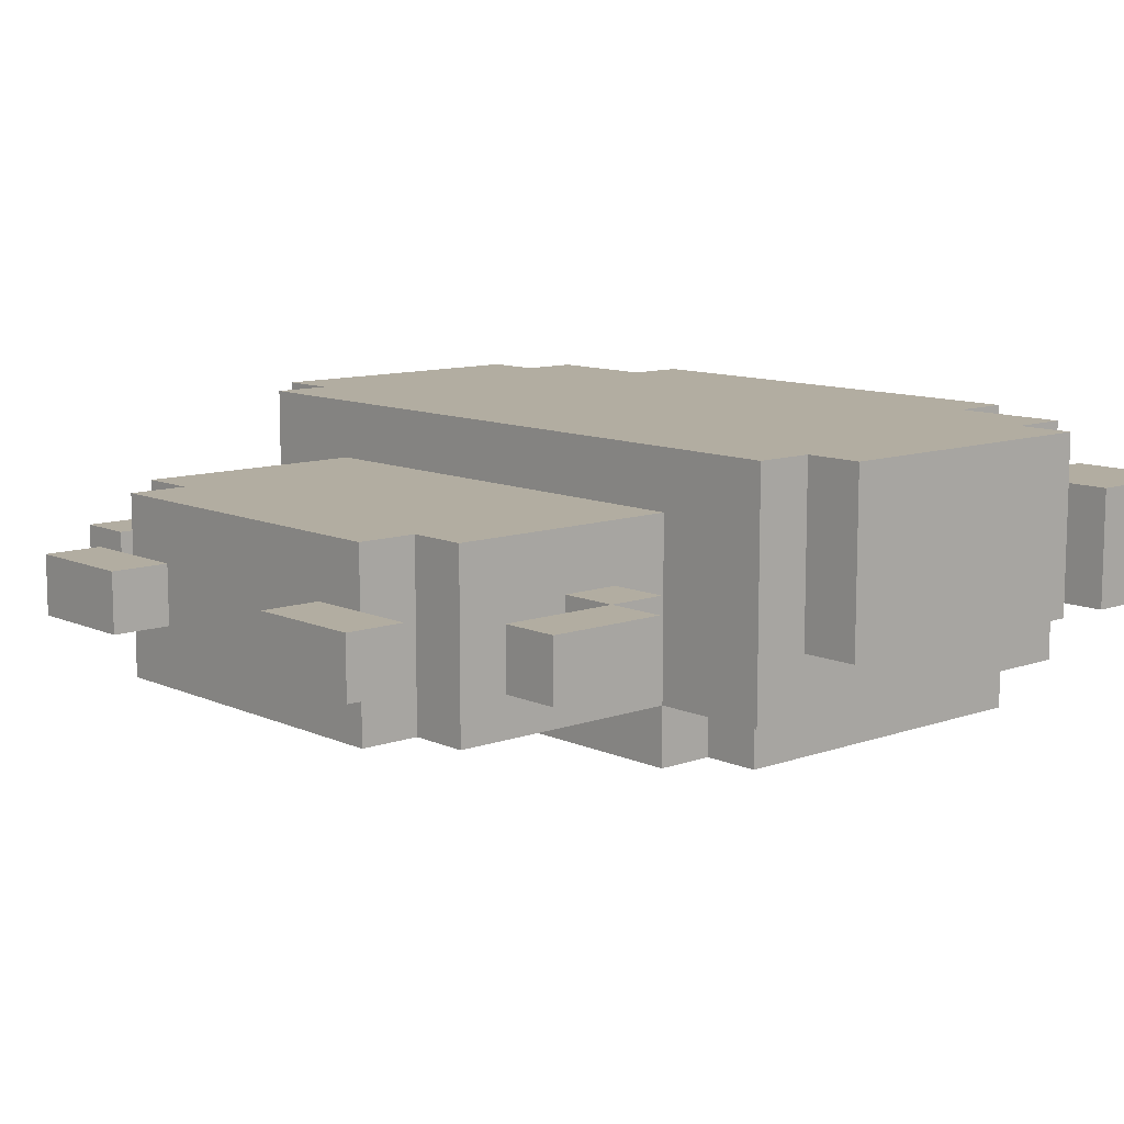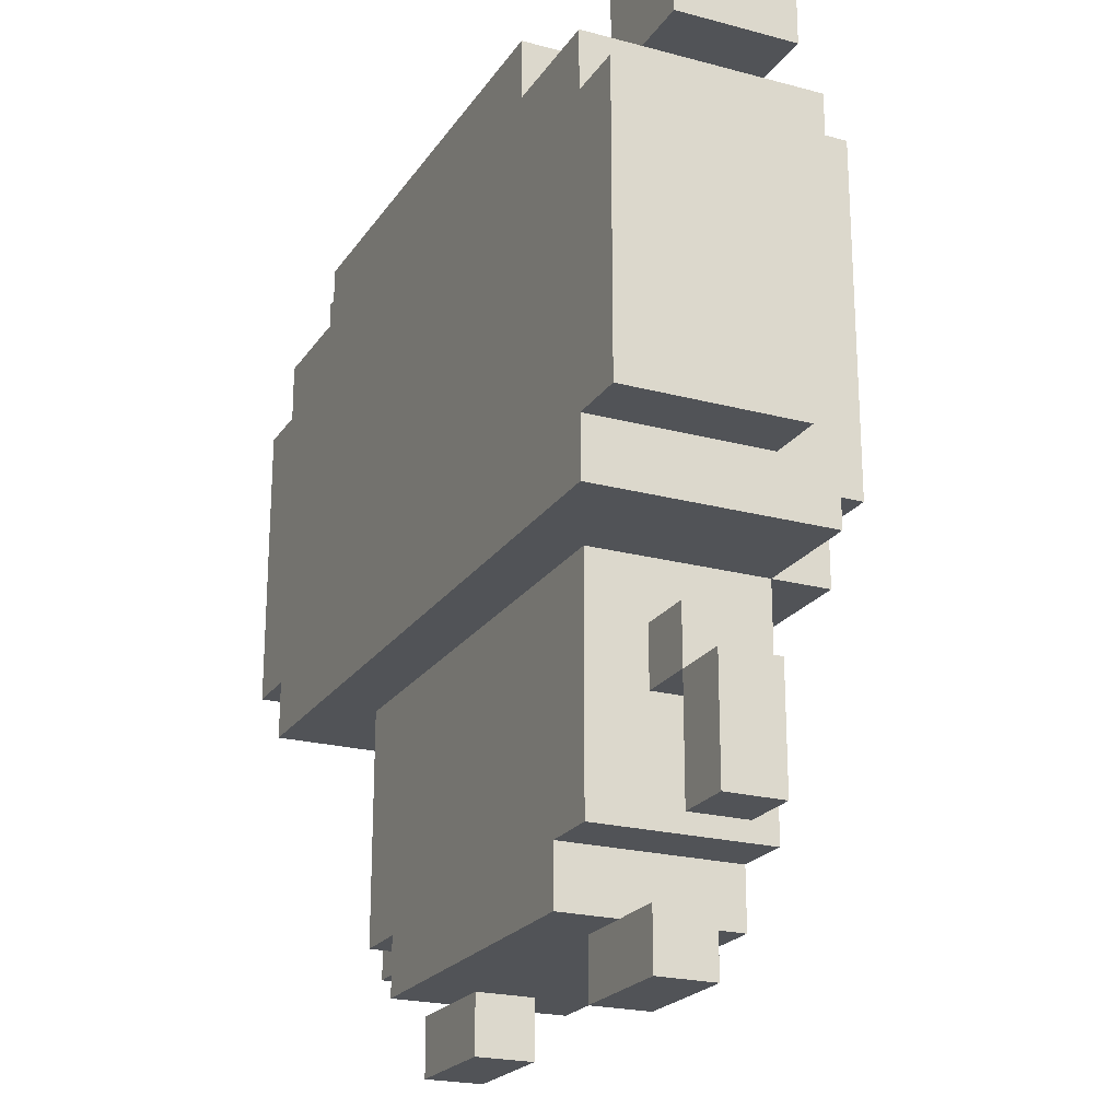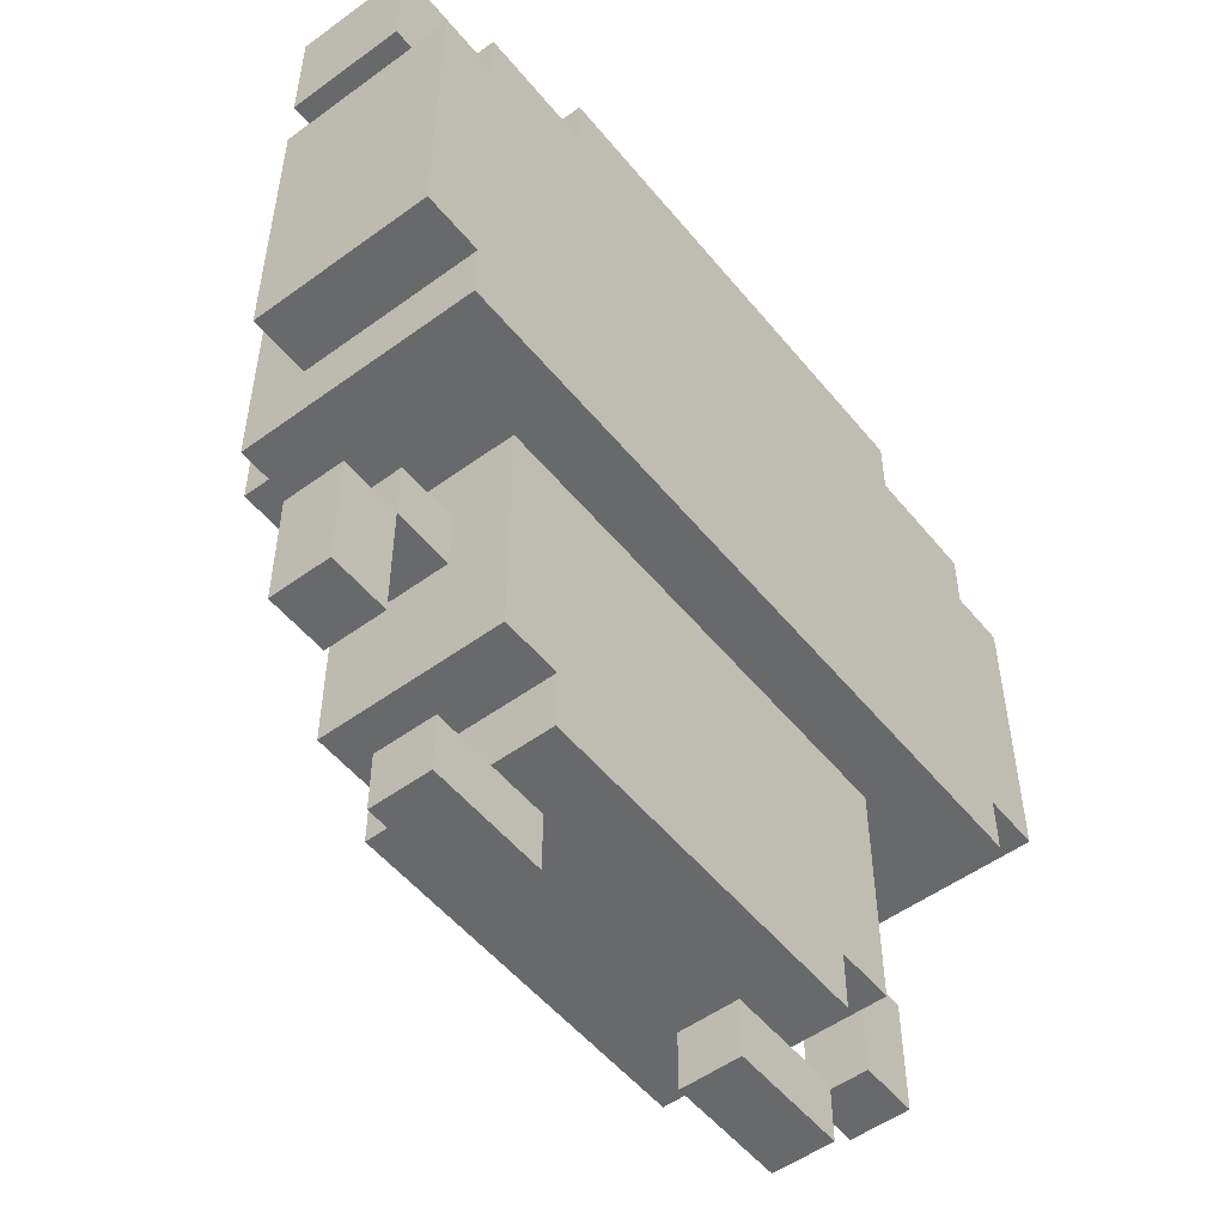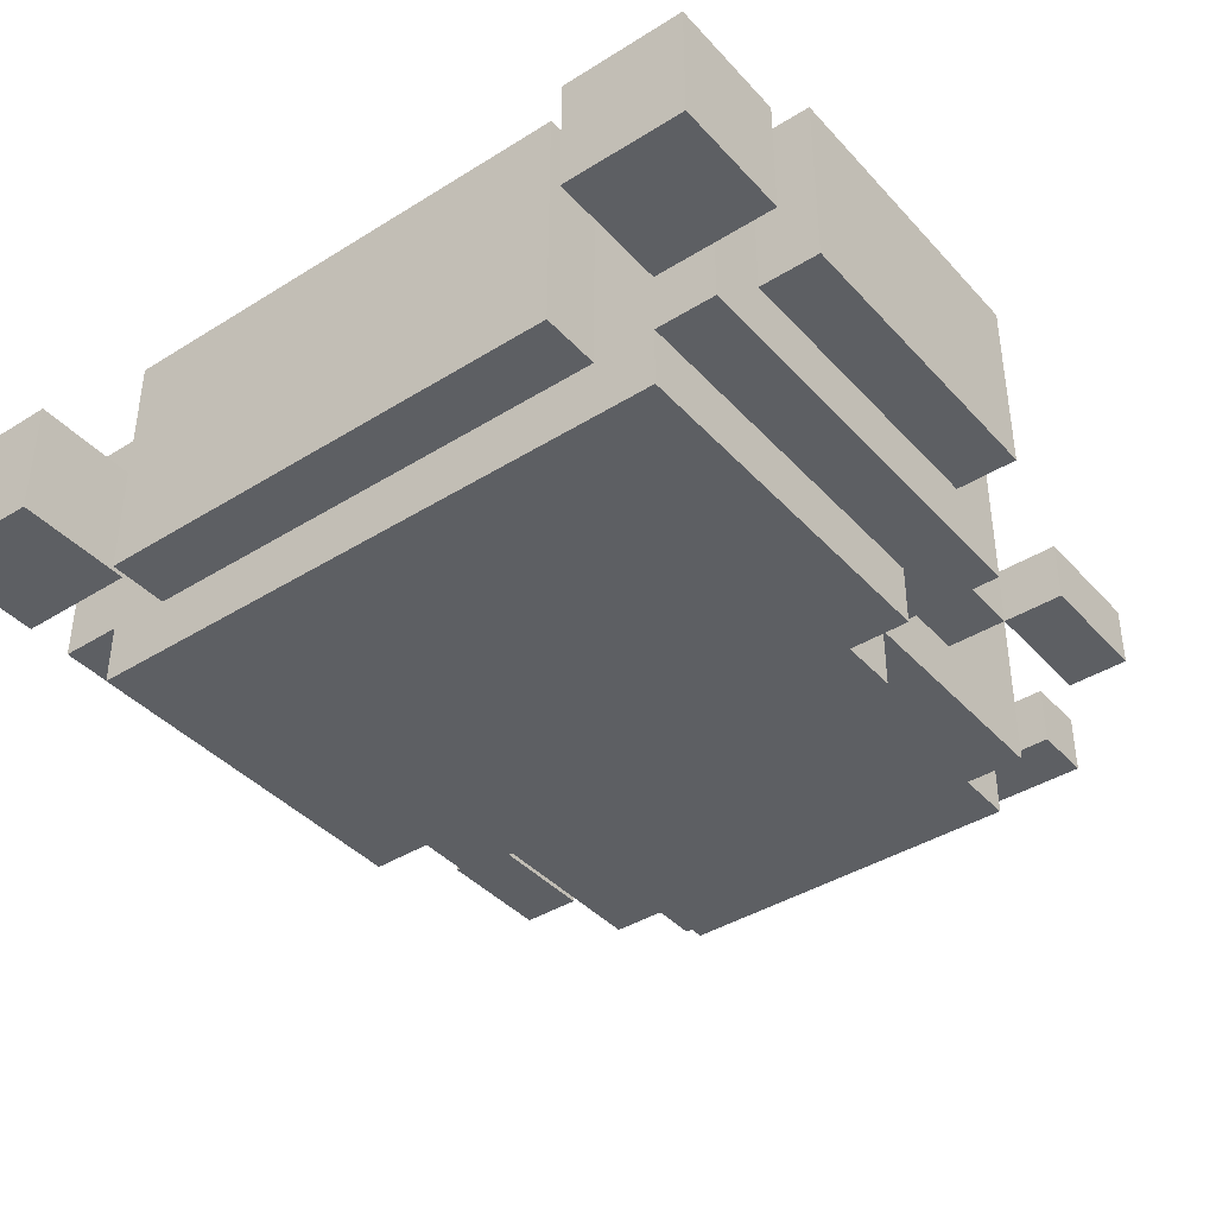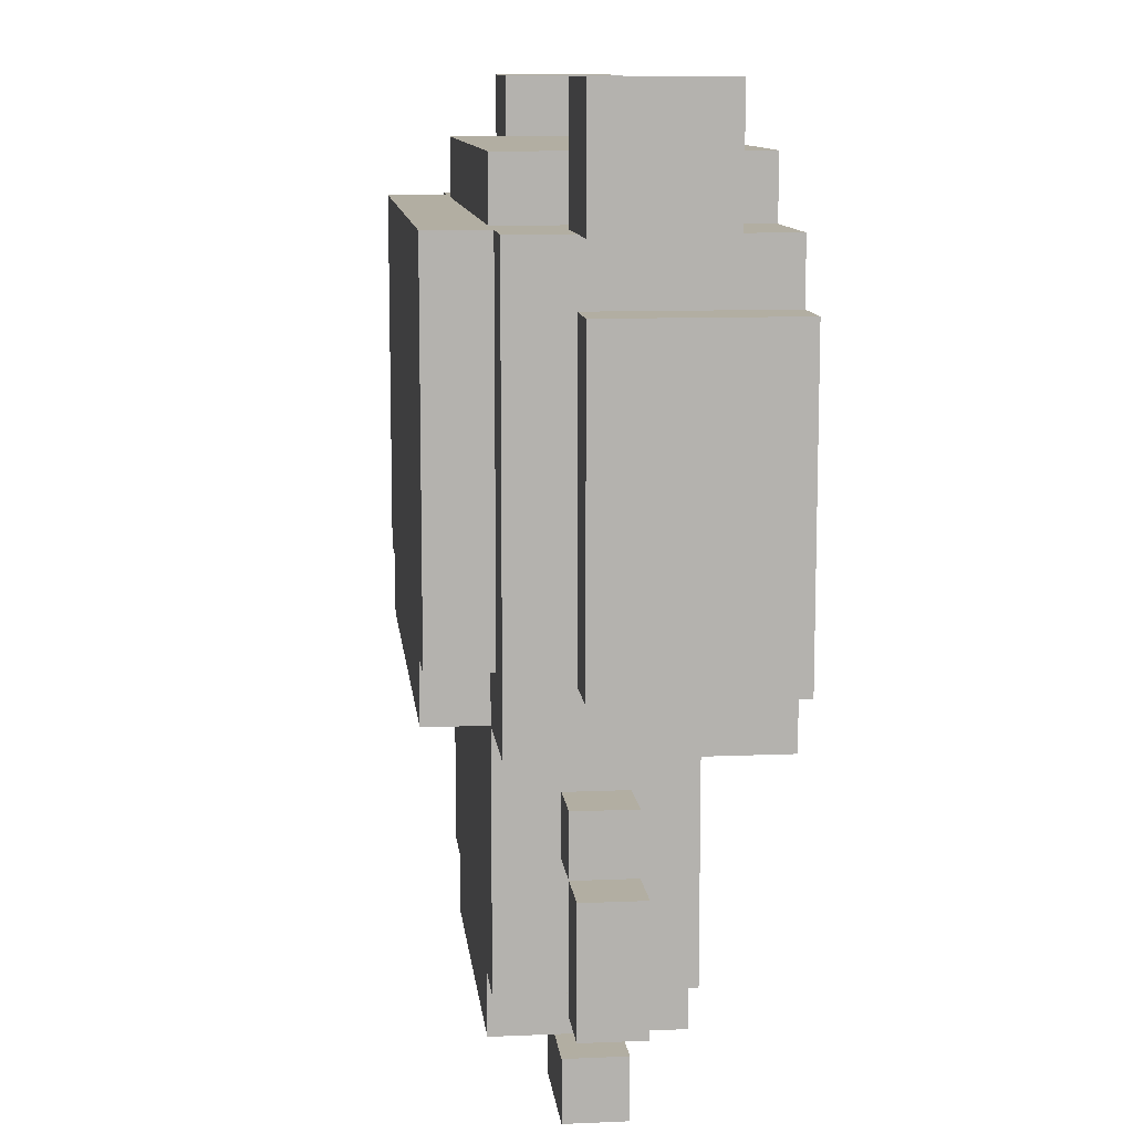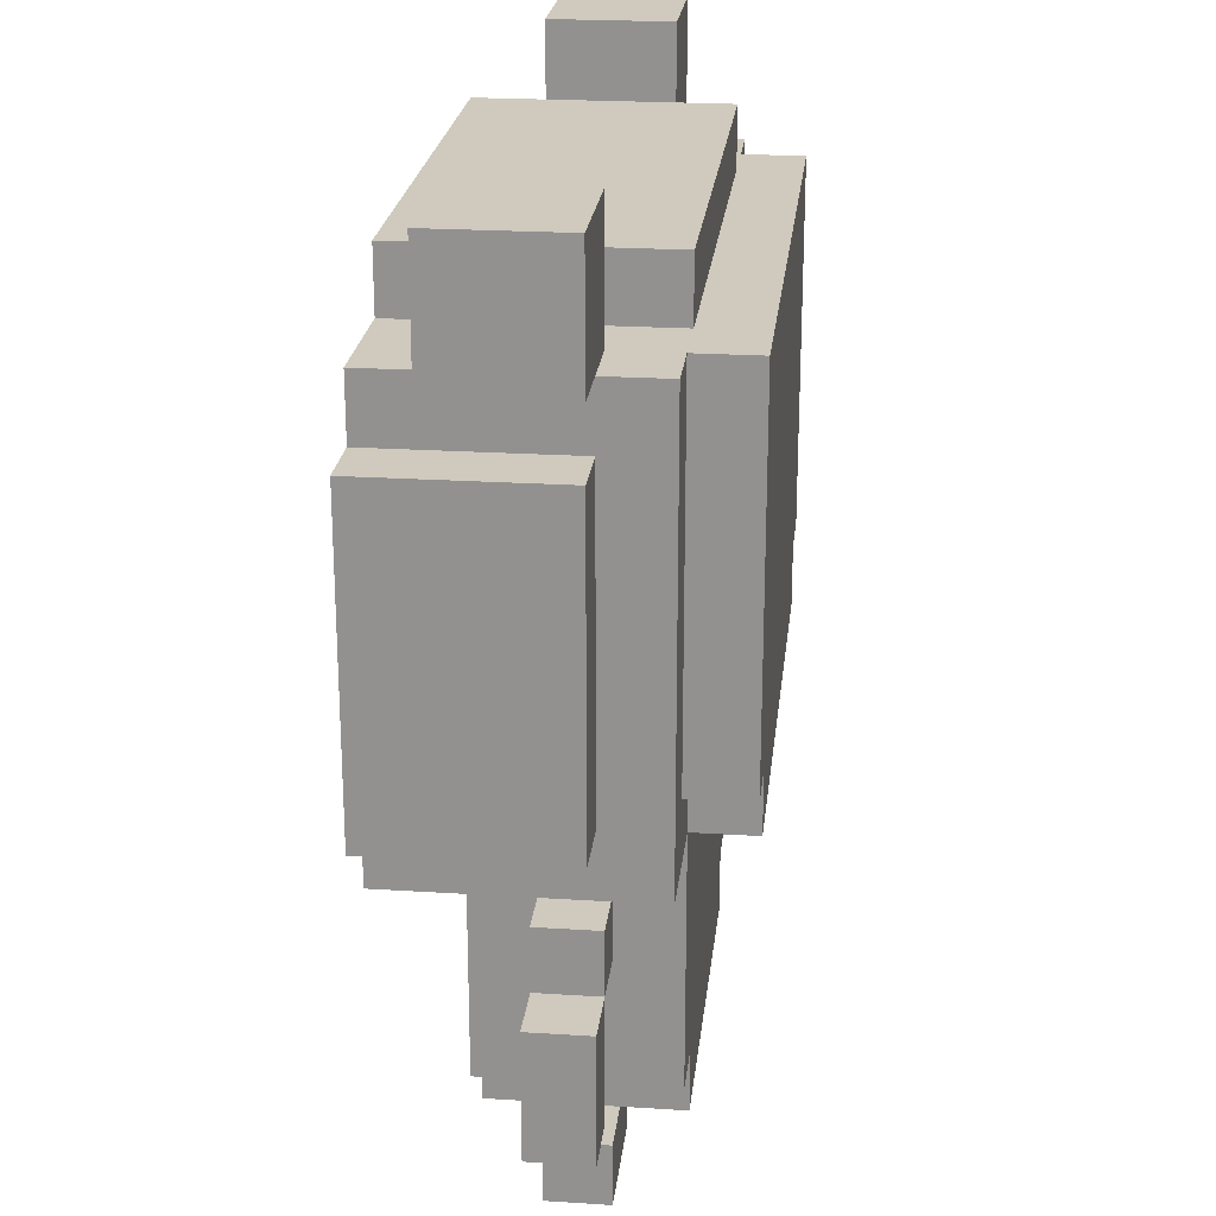
<metadata>
{"format":"obj","ext":"obj","renderer":"f3d","projection":"perspective","resolution":1024,"background":"white","views":[{"elev":10.5,"azim":48.3,"up":"+Z"},{"elev":-22.0,"azim":65.0,"up":"+Y"},{"elev":-52.6,"azim":-51.9,"up":"+Y"},{"elev":-40.2,"azim":-142.4,"up":"+Z"},{"elev":10.7,"azim":-96.1,"up":"+Y"},{"elev":22.9,"azim":96.2,"up":"+Y"}]}
</metadata>
<code>
g tanuki_talk_2
v -7 7 2
v -7 7 -1
v -7 12 2
v -7 12 -1
v -7 13 1
v -7 13 -1
v -7 15 1
v -7 15 -1
v -6 2 -0
v -6 2 -1
v -6 4 -0
v -6 4 -1
v -6 6 2
v -6 6 -2
v -6 7 2
v -6 7 -1
v -6 12 2
v -6 12 -1
v -6 13 2
v -6 13 1
v -6 13 -1
v -6 13 -2
v -5 4 -0
v -5 4 -1
v -5 5 -0
v -5 5 -1
v -5 7 -2
v -5 7 -3
v -5 13 -2
v -5 13 -3
v -4 0 -0
v -4 0 -1
v -4 1 -0
v -4 1 -1
v -4 2 1
v -4 2 -2
v -4 4 -0
v -4 4 -1
v -4 5 -0
v -4 5 -1
v -4 6 1
v -4 6 -2
v -4 6 -3
v -4 7 -2
v -4 7 -3
v -4 13 2
v -4 13 -2
v -4 14 2
v -4 14 -2
v -3 1 1
v -3 1 -0
v -3 1 -1
v -3 1 -2
v -3 2 1
v -3 2 -2
v 2 0 -0
v 2 0 -1
v 2 1 -0
v 2 1 -1
v 5 2 -0
v 5 2 -1
v 5 4 -0
v 5 4 -1
v 5 13 1
v 5 13 -1
v 5 15 1
v 5 15 -1
v -5 2 -0
v -5 2 -1
v -5 4 -0
v -5 4 -1
v -5 13 1
v -5 13 -1
v -5 15 1
v -5 15 -1
v -2 0 -0
v -2 0 -1
v -2 1 -0
v -2 1 -1
v 3 1 1
v 3 1 -0
v 3 1 -1
v 3 1 -2
v 3 2 1
v 3 2 -2
v 4 0 -0
v 4 0 -1
v 4 1 -0
v 4 1 -1
v 4 2 1
v 4 2 -2
v 4 4 -0
v 4 4 -1
v 4 5 -0
v 4 5 -1
v 4 6 1
v 4 6 -2
v 4 6 -3
v 4 7 -2
v 4 7 -3
v 4 13 2
v 4 13 -2
v 4 14 2
v 4 14 -2
v 5 4 -0
v 5 4 -1
v 5 5 -0
v 5 5 -1
v 5 7 -2
v 5 7 -3
v 5 13 -2
v 5 13 -3
v 6 2 -0
v 6 2 -1
v 6 4 -0
v 6 4 -1
v 6 6 2
v 6 6 -2
v 6 7 2
v 6 7 -1
v 6 12 2
v 6 12 -1
v 6 13 2
v 6 13 1
v 6 13 -1
v 6 13 -2
v 7 7 2
v 7 7 -1
v 7 12 2
v 7 12 -1
v 7 13 1
v 7 13 -1
v 7 15 1
v 7 15 -1
v -7 7 2
v -7 12 2
v -6 6 2
v -6 7 2
v -6 12 2
v -6 13 2
v -5 9 2
v -5 11 2
v -4 8 2
v -4 9 2
v -4 10 2
v -4 11 2
v -4 12 2
v -4 13 2
v -4 14 2
v -3 10 2
v -3 11 2
v -2 8 2
v -2 9 2
v -2 10 2
v -2 11 2
v -1 6 2
v -1 8 2
v -1 9 2
v -1 10 2
v -1 11 2
v 1 6 2
v 1 8 2
v 1 9 2
v 1 10 2
v 1 11 2
v 2 8 2
v 2 9 2
v 2 10 2
v 2 11 2
v 3 10 2
v 3 11 2
v 4 8 2
v 4 9 2
v 4 10 2
v 4 11 2
v 4 12 2
v 4 13 2
v 4 14 2
v 5 9 2
v 5 11 2
v 6 6 2
v 6 7 2
v 6 12 2
v 6 13 2
v 7 7 2
v 7 12 2
v -7 13 1
v -7 15 1
v -6 13 1
v -5 13 1
v -5 15 1
v -4 2 1
v -4 6 1
v -3 1 1
v -3 2 1
v -2 2 1
v -2 4 1
v -1 4 1
v -1 5 1
v -1 6 1
v 1 4 1
v 1 5 1
v 1 6 1
v 2 2 1
v 2 4 1
v 3 1 1
v 3 2 1
v 4 2 1
v 4 6 1
v 5 13 1
v 5 15 1
v 6 13 1
v 7 13 1
v 7 15 1
v -6 2 -0
v -6 4 -0
v -5 2 -0
v -5 4 -0
v -5 5 -0
v -4 0 -0
v -4 1 -0
v -4 4 -0
v -4 5 -0
v -3 1 -0
v -2 0 -0
v -2 1 -0
v 2 0 -0
v 2 1 -0
v 3 1 -0
v 4 0 -0
v 4 1 -0
v 4 4 -0
v 4 5 -0
v 5 2 -0
v 5 4 -0
v 5 5 -0
v 6 2 -0
v 6 4 -0
v -7 7 -1
v -7 12 -1
v -7 13 -1
v -7 15 -1
v -6 2 -1
v -6 4 -1
v -6 7 -1
v -6 12 -1
v -6 13 -1
v -5 2 -1
v -5 4 -1
v -5 5 -1
v -5 13 -1
v -5 15 -1
v -4 0 -1
v -4 1 -1
v -4 4 -1
v -4 5 -1
v -3 1 -1
v -2 0 -1
v -2 1 -1
v 2 0 -1
v 2 1 -1
v 3 1 -1
v 4 0 -1
v 4 1 -1
v 4 4 -1
v 4 5 -1
v 5 2 -1
v 5 4 -1
v 5 5 -1
v 5 13 -1
v 5 15 -1
v 6 2 -1
v 6 4 -1
v 6 7 -1
v 6 12 -1
v 6 13 -1
v 7 7 -1
v 7 12 -1
v 7 13 -1
v 7 15 -1
v -6 6 -2
v -6 13 -2
v -5 7 -2
v -5 13 -2
v -4 2 -2
v -4 6 -2
v -4 7 -2
v -4 13 -2
v -4 14 -2
v -3 1 -2
v -3 2 -2
v 3 1 -2
v 3 2 -2
v 4 2 -2
v 4 6 -2
v 4 7 -2
v 4 13 -2
v 4 14 -2
v 5 7 -2
v 5 13 -2
v 6 6 -2
v 6 13 -2
v -5 7 -3
v -5 13 -3
v -4 6 -3
v -4 7 -3
v 4 6 -3
v 4 7 -3
v 5 7 -3
v 5 13 -3
v -4 0 -0
v -2 0 -0
v 2 0 -0
v 4 0 -0
v -4 0 -1
v -2 0 -1
v 2 0 -1
v 4 0 -1
v -3 1 1
v 3 1 1
v -3 1 -0
v -2 1 -0
v 2 1 -0
v 3 1 -0
v -3 1 -1
v -2 1 -1
v 2 1 -1
v 3 1 -1
v -3 1 -2
v 3 1 -2
v -4 2 1
v -3 2 1
v 3 2 1
v 4 2 1
v -6 2 -0
v -5 2 -0
v 5 2 -0
v 6 2 -0
v -6 2 -1
v -5 2 -1
v 5 2 -1
v 6 2 -1
v -4 2 -2
v -3 2 -2
v 3 2 -2
v 4 2 -2
v -5 4 -0
v -4 4 -0
v 4 4 -0
v 5 4 -0
v -5 4 -1
v -4 4 -1
v 4 4 -1
v 5 4 -1
v -6 6 2
v -1 6 2
v 1 6 2
v 6 6 2
v -4 6 1
v -1 6 1
v 1 6 1
v 4 6 1
v -6 6 -2
v -4 6 -2
v 4 6 -2
v 6 6 -2
v -4 6 -3
v 4 6 -3
v -7 7 2
v -6 7 2
v 6 7 2
v 7 7 2
v -7 7 -1
v -6 7 -1
v 6 7 -1
v 7 7 -1
v -5 7 -2
v -4 7 -2
v 4 7 -2
v 5 7 -2
v -5 7 -3
v -4 7 -3
v 4 7 -3
v 5 7 -3
v -7 13 1
v -6 13 1
v 6 13 1
v 7 13 1
v -7 13 -1
v -6 13 -1
v 6 13 -1
v 7 13 -1
v -4 1 -0
v -3 1 -0
v 3 1 -0
v 4 1 -0
v -4 1 -1
v -3 1 -1
v 3 1 -1
v 4 1 -1
v -6 4 -0
v -5 4 -0
v 5 4 -0
v 6 4 -0
v -6 4 -1
v -5 4 -1
v 5 4 -1
v 6 4 -1
v -5 5 -0
v -4 5 -0
v 4 5 -0
v 5 5 -0
v -5 5 -1
v -4 5 -1
v 4 5 -1
v 5 5 -1
v -7 12 2
v -6 12 2
v 6 12 2
v 7 12 2
v -7 12 -1
v -6 12 -1
v 6 12 -1
v 7 12 -1
v -6 13 2
v -4 13 2
v 4 13 2
v 6 13 2
v -6 13 1
v -5 13 1
v 5 13 1
v 6 13 1
v -6 13 -1
v -5 13 -1
v 5 13 -1
v 6 13 -1
v -6 13 -2
v -5 13 -2
v -4 13 -2
v 4 13 -2
v 5 13 -2
v 6 13 -2
v -5 13 -3
v 5 13 -3
v -4 14 2
v 4 14 2
v -4 14 -2
v 4 14 -2
v -7 15 1
v -5 15 1
v 5 15 1
v 7 15 1
v -7 15 -1
v -5 15 -1
v 5 15 -1
v 7 15 -1
f 3 2 1
f 4 2 3
f 7 6 5
f 8 6 7
f 11 10 9
f 12 10 11
f 15 14 13
f 16 14 15
f 18 14 16
f 19 18 17
f 20 18 19
f 21 14 18
f 21 18 20
f 22 14 21
f 25 24 23
f 26 24 25
f 29 28 27
f 30 28 29
f 33 32 31
f 34 32 33
f 37 36 35
f 38 36 37
f 39 37 35
f 40 36 38
f 41 39 35
f 41 40 39
f 42 36 40
f 42 40 41
f 44 43 42
f 45 43 44
f 48 47 46
f 49 47 48
f 54 51 50
f 54 53 52
f 54 52 51
f 55 53 54
f 58 57 56
f 59 57 58
f 62 61 60
f 63 61 62
f 66 65 64
f 67 65 66
f 68 69 70
f 70 69 71
f 72 73 74
f 74 73 75
f 76 77 78
f 78 77 79
f 80 81 84
f 82 83 84
f 81 82 84
f 84 83 85
f 86 87 88
f 88 87 89
f 90 91 92
f 92 91 93
f 90 92 94
f 93 91 95
f 90 94 96
f 94 95 96
f 95 91 97
f 96 95 97
f 97 98 99
f 99 98 100
f 101 102 103
f 103 102 104
f 105 106 107
f 107 106 108
f 109 110 111
f 111 110 112
f 113 114 115
f 115 114 116
f 117 118 119
f 119 118 120
f 120 118 122
f 121 122 123
f 123 122 124
f 122 118 125
f 124 122 125
f 125 118 126
f 127 128 129
f 129 128 130
f 131 132 133
f 133 132 134
f 138 136 135
f 139 136 138
f 141 138 137
f 141 140 139
f 141 139 138
f 142 140 141
f 143 141 137
f 144 142 141
f 144 141 143
f 145 142 144
f 146 140 142
f 146 142 145
f 147 140 146
f 148 140 147
f 150 145 144
f 150 144 143
f 150 146 145
f 151 147 146
f 151 146 150
f 152 143 137
f 152 150 143
f 153 150 152
f 154 151 150
f 154 150 153
f 155 147 151
f 155 151 154
f 156 153 152
f 156 152 137
f 157 153 156
f 158 154 153
f 158 153 157
f 159 155 154
f 159 154 158
f 160 147 155
f 160 155 159
f 161 157 156
f 162 158 157
f 162 157 161
f 163 159 158
f 163 158 162
f 164 160 159
f 164 159 163
f 165 147 160
f 165 160 164
f 166 162 161
f 166 163 162
f 167 164 163
f 167 163 166
f 168 165 164
f 168 164 167
f 169 147 165
f 169 165 168
f 170 168 167
f 170 167 166
f 170 169 168
f 171 147 169
f 171 169 170
f 172 166 161
f 172 170 166
f 173 170 172
f 174 171 170
f 174 170 173
f 175 147 171
f 175 171 174
f 176 149 148
f 176 147 175
f 176 148 147
f 177 149 176
f 178 149 177
f 179 175 174
f 179 174 173
f 179 173 172
f 180 177 176
f 180 175 179
f 180 176 175
f 181 179 172
f 181 172 161
f 181 180 179
f 182 180 181
f 183 177 180
f 183 180 182
f 184 177 183
f 185 183 182
f 186 183 185
f 189 188 187
f 190 188 189
f 191 188 190
f 195 193 192
f 196 193 195
f 196 195 194
f 197 193 196
f 198 197 196
f 198 193 197
f 199 193 198
f 200 193 199
f 201 198 196
f 201 199 198
f 202 200 199
f 202 199 201
f 203 200 202
f 204 196 194
f 204 201 196
f 205 203 202
f 205 201 204
f 205 202 201
f 206 204 194
f 206 205 204
f 207 205 206
f 208 205 207
f 209 203 205
f 209 205 208
f 212 211 210
f 213 211 212
f 214 211 213
f 217 216 215
f 218 216 217
f 222 219 218
f 223 219 222
f 224 221 220
f 225 224 220
f 226 224 225
f 229 228 227
f 230 229 227
f 231 229 230
f 235 233 232
f 236 233 235
f 237 235 234
f 238 235 237
f 239 240 245
f 245 240 246
f 241 242 247
f 243 244 248
f 248 244 249
f 247 242 251
f 251 242 252
f 249 250 255
f 255 250 256
f 253 254 257
f 253 257 258
f 258 257 259
f 260 261 262
f 260 262 263
f 263 262 264
f 265 266 268
f 268 266 269
f 267 268 272
f 272 268 273
f 270 271 276
f 274 275 277
f 277 275 278
f 276 271 279
f 279 271 280
f 281 282 283
f 283 282 284
f 281 283 286
f 286 283 287
f 285 286 291
f 290 291 292
f 291 286 293
f 292 291 293
f 293 286 294
f 294 286 295
f 288 289 297
f 297 289 298
f 295 296 299
f 295 299 301
f 299 300 301
f 301 300 302
f 303 304 306
f 305 306 307
f 306 304 308
f 307 306 308
f 308 304 309
f 309 304 310
f 315 312 311
f 316 312 315
f 317 314 313
f 318 314 317
f 321 320 319
f 322 320 321
f 323 320 322
f 324 320 323
f 326 323 322
f 327 323 326
f 329 326 325
f 329 328 327
f 329 327 326
f 330 328 329
f 339 336 335
f 340 336 339
f 341 338 337
f 342 338 341
f 343 332 331
f 344 332 343
f 345 334 333
f 346 334 345
f 351 348 347
f 352 348 351
f 353 350 349
f 354 350 353
f 359 356 355
f 360 357 356
f 360 356 359
f 361 358 357
f 361 357 360
f 362 358 361
f 363 359 355
f 364 359 363
f 365 358 362
f 366 358 365
f 367 365 364
f 368 365 367
f 373 370 369
f 374 370 373
f 375 372 371
f 376 372 375
f 381 378 377
f 382 378 381
f 383 380 379
f 384 380 383
f 389 386 385
f 390 386 389
f 391 388 387
f 392 388 391
f 393 394 397
f 397 394 398
f 395 396 399
f 399 396 400
f 401 402 405
f 405 402 406
f 403 404 407
f 407 404 408
f 409 410 413
f 413 410 414
f 411 412 415
f 415 412 416
f 417 418 421
f 421 418 422
f 419 420 423
f 423 420 424
f 425 426 429
f 429 426 430
f 427 428 431
f 431 428 432
f 430 426 434
f 427 431 435
f 433 434 437
f 434 426 438
f 437 434 438
f 438 426 439
f 435 436 440
f 427 435 440
f 440 436 441
f 441 436 442
f 438 439 443
f 440 441 443
f 439 440 443
f 443 441 444
f 445 446 447
f 447 446 448
f 449 450 453
f 453 450 454
f 451 452 455
f 455 452 456

</code>
